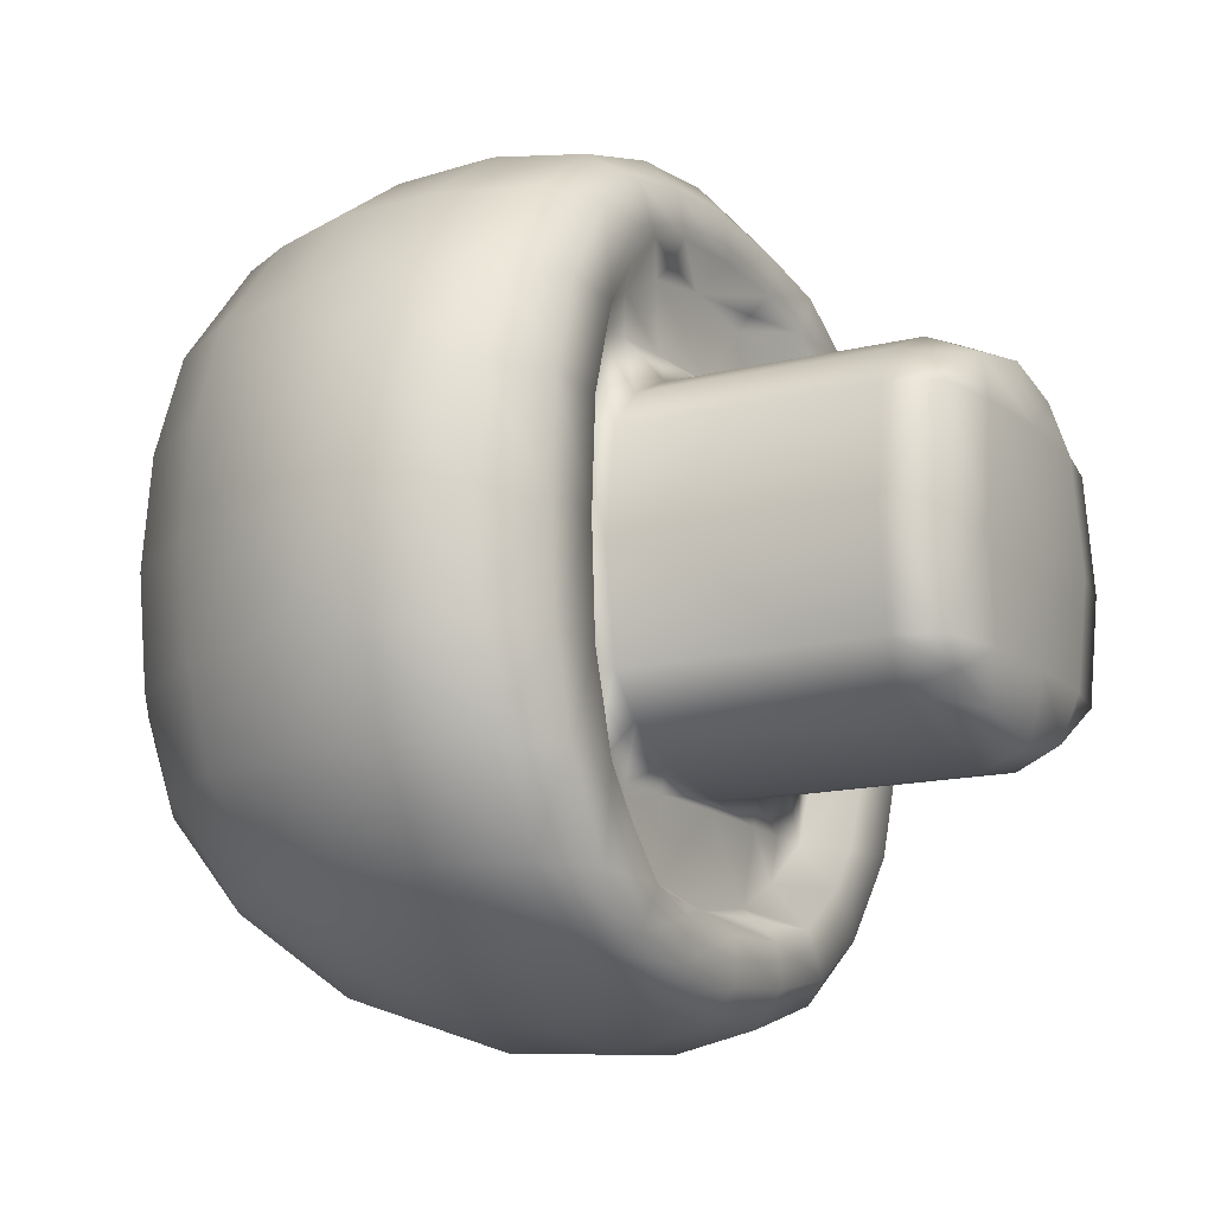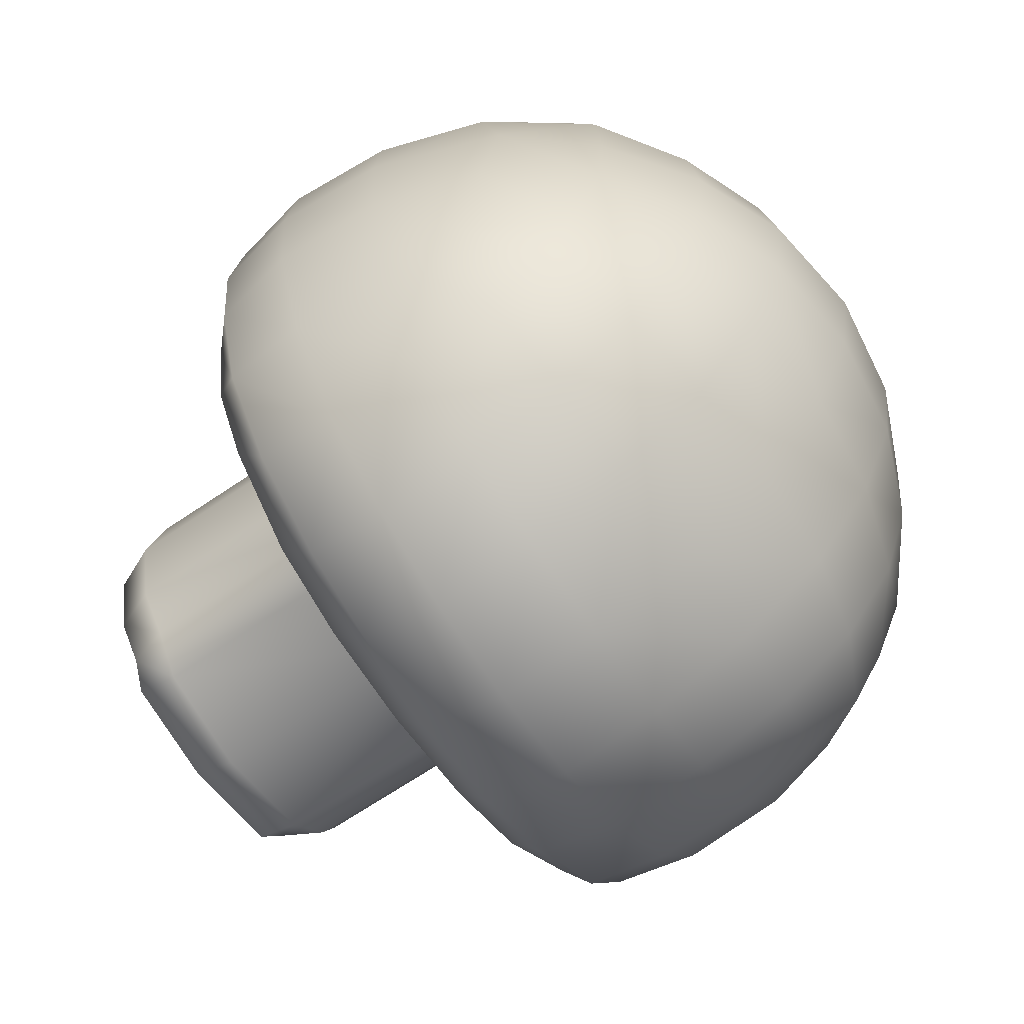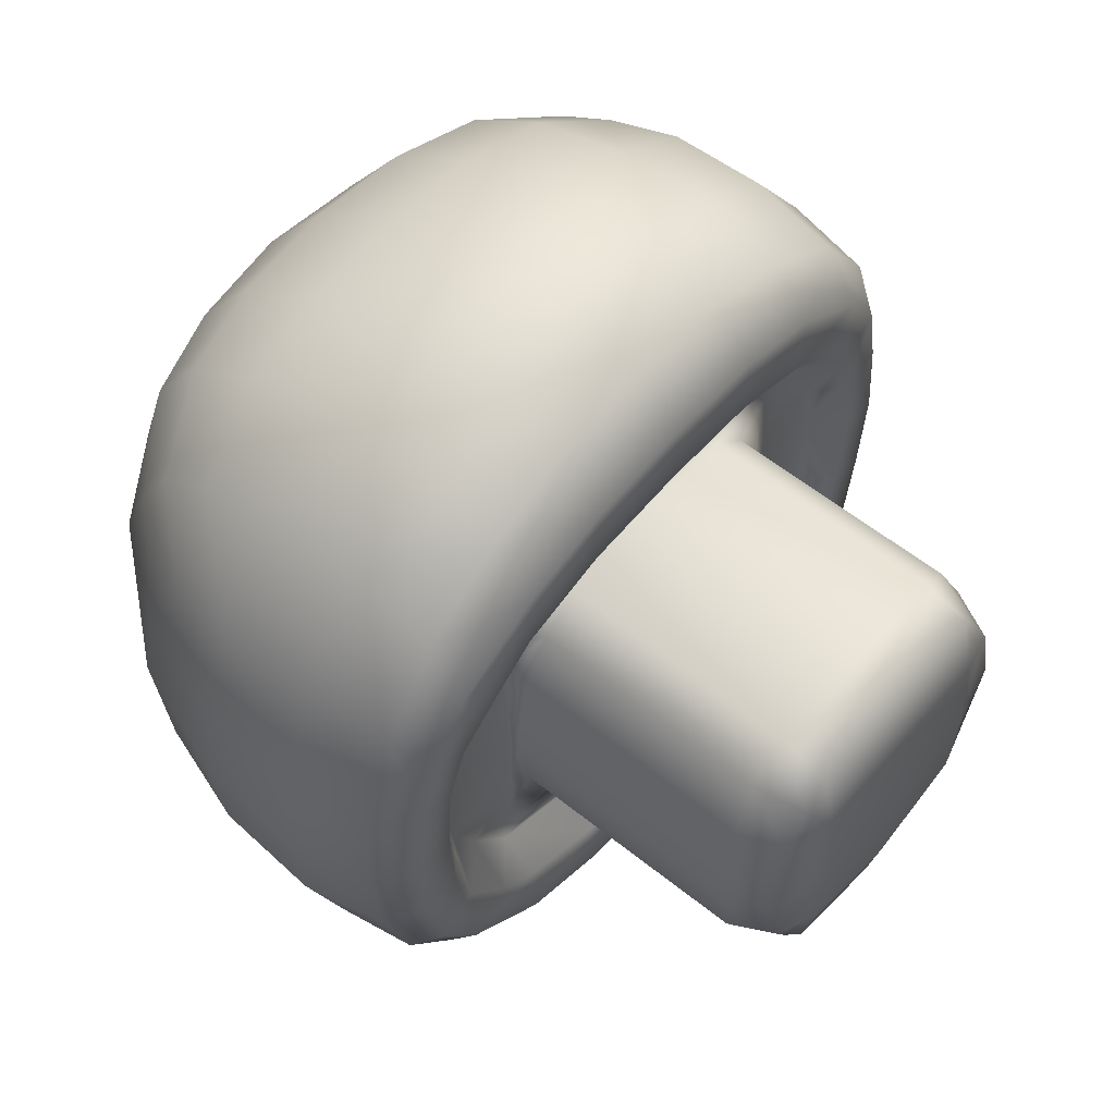
<metadata>
{"format":"obj","ext":"obj","renderer":"f3d","projection":"perspective","resolution":1024,"background":"white","views":[{"elev":-14.3,"azim":29.0,"up":"+Y"},{"elev":-67.2,"azim":-145.7,"up":"+Z"},{"elev":57.4,"azim":39.9,"up":"+Z"}]}
</metadata>
<code>
g Mushroom_Whole
v 0.07949 0.5566 -0.1282
v 0.07671 0.5566 -0.176
v 0.08855 0.5108 -0.128
v 0.0878 0.5346 -0.07798
v 0.08309 0.5566 -0.07941
v 0.09001 0.5493 0
v 0.08491 0.5566 0
v 0.08708 0.4765 -0.1574
v 0.07671 0.4765 -0.2084
v 0.08931 0.3826 -0.1756
v 0.07671 0.3826 -0.2149
v 0.3071 0.5346 -0.07798
v 0.3005 0.5106 -0.1288
v 0.3477 0.5183 -0.06955
v 0.3417 0.4968 -0.1149
v 0.3062 0.4765 -0.1577
v 0.3469 0.4765 -0.1407
v 0.3496 0.5314 -9.537e-09
v 0.3093 0.5493 0
v 0.3084 0.3826 -0.1757
v 0.3488 0.3826 -0.1567
v 0.3613 0.3826 -0.09808
v 0.3587 0.4765 -0.08247
v 0.3417 0.4968 -0.1149
v 0.3477 0.5183 -0.06955
v 0.3625 0.4765 2.861e-08
v 0.3496 0.5314 -9.537e-09
v 0.3682 0.3826 3.051e-08
v 0.3469 0.2888 -0.1407
v 0.3587 0.2888 -0.08247
v 0.3417 0.2684 -0.1149
v 0.3477 0.247 -0.06955
v 0.3625 0.2888 2.861e-08
v 0.3496 0.2339 -9.537e-09
v 0.3062 0.2887 -0.1577
v 0.3417 0.2684 -0.1149
v 0.3005 0.2547 -0.1288
v 0.3477 0.247 -0.06955
v 0.3071 0.2306 -0.07798
v 0.3496 0.2339 -9.537e-09
v 0.3093 0.2159 0
v 0.08855 0.2544 -0.128
v 0.0878 0.2306 -0.07798
v 0.07949 0.2086 -0.1282
v 0.07671 0.2086 -0.176
v 0.08309 0.2086 -0.07941
v 0.09001 0.2159 0
v 0.08491 0.2086 0
v 0.08708 0.2888 -0.1574
v 0.07671 0.2887 -0.2084
v 0.07671 0.1684 -0.1211
v 0.1127 0.2887 -0.2328
v 0.1104 0.2086 -0.204
v 0.1124 0.2087 -0.2663
v 0.1084 0.1308 -0.2101
v 0.07771 0.131 -0.2621
v 0.1065 0.093 -0.1527
v 0.0783 0.07764 -0.185
v 0.002118 0.1308 -0.2855
v 0.002118 0.06961 -0.1976
v -0.08509 0.1308 -0.2805
v -0.08996 0.06961 -0.1871
v -0.1567 0.1308 -0.2494
v -0.1551 0.08089 -0.1662
v -0.2097 0.1308 -0.2163
v -0.2421 0.1308 -0.1621
v -0.2456 0.2088 -0.2527
v -0.2973 0.2086 -0.1773
v -0.2624 0.2887 -0.2645
v -0.3214 0.2887 -0.1812
v -0.3252 0.2086 -0.09031
v -0.357 0.2888 -0.09185
v -0.3344 0.2086 0
v -0.369 0.2888 -9.537e-09
v -0.2726 0.1308 -0.08905
v -0.2775 0.1308 3.815e-08
v -0.1862 0.06961 -0.09208
v -0.2059 0.06961 0
v -0.09294 0.0394 -0.09247
v -0.09485 0.03064 0
v 0.002118 0.03368 -0.09697
v 0.002118 0.0247 0
v 0.0774 0.04883 -0.09034
v 0.07893 0.04047 0
v 0.1042 0.07784 -0.08307
v 0.1042 0.07043 5.722e-08
v 0.1047 0.1104 1.907e-08
v 0.1047 0.1141 -0.07485
v 0.07671 0.131 0
v 0.08986 0.1308 -0.06921
v 0.1066 0.1308 -0.1274
v 0.07671 0.1423 -0.07044
v 0.1106 0.17 -0.1741
v 0.1047 0.1141 0.07485
v 0.08986 0.1308 0.06921
v 0.1066 0.1308 0.1274
v 0.07671 0.1423 0.07044
v 0.07671 0.1684 0.1211
v 0.08309 0.2086 0.07941
v 0.0878 0.2306 0.07798
v 0.07949 0.2086 0.1282
v 0.08855 0.2544 0.128
v 0.07671 0.2086 0.176
v 0.08708 0.2888 0.1574
v 0.07671 0.2887 0.2084
v 0.08931 0.3826 0.1756
v 0.07671 0.3826 0.2149
v 0.07671 0.4765 0.2084
v 0.08708 0.4765 0.1574
v 0.3062 0.4765 0.1577
v 0.3084 0.3826 0.1757
v 0.3469 0.4765 0.1407
v 0.3488 0.3826 0.1567
v 0.1136 0.3826 0.2397
v 0.1127 0.4765 0.2328
v 0.1137 0.4765 0.2918
v 0.1144 0.3826 0.3001
v 0.07829 0.4765 0.3425
v 0.07844 0.3826 0.3539
v 0.002118 0.4765 0.3711
v 0.002118 0.3826 0.3839
v -0.08974 0.4765 0.3592
v -0.09095 0.3826 0.3711
v -0.1791 0.4765 0.3235
v -0.1818 0.3826 0.3327
v -0.2624 0.4765 0.2645
v -0.2672 0.3826 0.2693
v -0.3214 0.4765 0.1812
v -0.3306 0.3826 0.184
v -0.357 0.4765 0.09185
v -0.369 0.3826 0.09307
v -0.369 0.4765 -9.537e-09
v -0.3818 0.3826 -7.637e-09
v -0.3214 0.2887 0.1812
v -0.2624 0.2887 0.2645
v -0.357 0.2888 0.09185
v -0.369 0.2888 -9.537e-09
v -0.1791 0.2887 0.3235
v -0.2456 0.2088 0.2527
v -0.2973 0.2086 0.1773
v -0.3214 0.2887 0.1812
v -0.3251 0.2086 0.09031
v -0.357 0.2888 0.09185
v -0.2421 0.1308 0.1621
v -0.2097 0.1308 0.2163
v -0.2726 0.1308 0.08905
v -0.1551 0.08089 0.1662
v -0.1567 0.1308 0.2494
v -0.1862 0.06961 0.09208
v -0.08996 0.06961 0.1871
v -0.08509 0.1308 0.2805
v -0.09294 0.0394 0.09247
v 0.002118 0.06961 0.1976
v 0.002118 0.1308 0.2855
v 0.002118 0.03368 0.09697
v 0.0783 0.07764 0.185
v 0.07771 0.131 0.2621
v 0.0774 0.04883 0.09034
v 0.1065 0.093 0.1527
v 0.1084 0.1308 0.2101
v 0.1042 0.07784 0.08307
v 0.002118 0.2088 0.3393
v -0.08746 0.2088 0.3299
v 0.07801 0.2088 0.3147
v 0.1124 0.2087 0.2663
v 0.1104 0.2086 0.204
v 0.1106 0.17 0.1741
v 0.002118 0.2887 0.3711
v -0.08974 0.2887 0.3592
v -0.1737 0.2088 0.3018
v 0.07829 0.2887 0.3425
v 0.1137 0.2887 0.2918
v 0.1127 0.2887 0.2328
v -0.2672 0.3826 -0.2693
v -0.2624 0.4765 -0.2645
v -0.3214 0.4765 -0.1812
v -0.3306 0.3826 -0.184
v -0.357 0.4765 -0.09185
v -0.369 0.3826 -0.09307
v -0.369 0.4765 -9.537e-09
v -0.3818 0.3826 -7.637e-09
v -0.1818 0.3826 -0.3327
v -0.1791 0.4765 -0.3235
v -0.2456 0.5565 -0.2527
v -0.2973 0.5566 -0.1773
v -0.3214 0.4765 -0.1812
v -0.3252 0.5566 -0.09031
v -0.357 0.4765 -0.09185
v -0.3344 0.5566 0
v -0.369 0.4765 -9.537e-09
v -0.2421 0.6344 -0.1621
v -0.2097 0.6344 -0.2163
v -0.2726 0.6344 -0.08905
v -0.2775 0.6344 5.722e-08
v -0.1551 0.6844 -0.1662
v -0.1567 0.6344 -0.2494
v -0.1862 0.6956 -0.09208
v -0.2059 0.6957 0
v -0.08996 0.6956 -0.1871
v -0.08509 0.6344 -0.2805
v -0.09294 0.7259 -0.09247
v -0.09485 0.7346 0
v 0.002118 0.6957 -0.1976
v 0.002118 0.6344 -0.2855
v 0.002118 0.7316 -0.09697
v 0.002118 0.7406 0
v 0.0783 0.6876 -0.185
v 0.07771 0.6343 -0.2621
v 0.0774 0.7164 -0.09034
v 0.07893 0.7248 0
v 0.1065 0.6723 -0.1527
v 0.1084 0.6344 -0.2101
v 0.1042 0.6874 -0.08307
v 0.1042 0.6948 3.815e-08
v 0.002118 0.5564 -0.3393
v -0.08746 0.5564 -0.3299
v 0.07801 0.5565 -0.3147
v 0.1124 0.5565 -0.2663
v 0.1104 0.5566 -0.204
v 0.1106 0.5953 -0.1741
v 0.1066 0.6344 -0.1274
v 0.002118 0.4765 -0.3711
v -0.08974 0.4765 -0.3592
v -0.1737 0.5564 -0.3018
v 0.07829 0.4765 -0.3425
v 0.1137 0.4765 -0.2918
v 0.1127 0.4765 -0.2328
v -0.09095 0.3826 -0.3711
v 0.002118 0.3826 -0.3839
v 0.07844 0.3826 -0.3539
v 0.1144 0.3826 -0.3001
v 0.1136 0.3826 -0.2397
v 0.07671 0.5969 -0.1211
v 0.07671 0.623 -0.07044
v 0.08986 0.6344 -0.06921
v 0.1047 0.6512 -0.07485
v 0.07671 0.6342 0
v 0.1047 0.6549 0
v 0.1047 0.6512 0.07485
v 0.08986 0.6344 0.06921
v 0.1066 0.6344 0.1274
v 0.07671 0.623 0.07044
v 0.07671 0.5969 0.1211
v 0.08309 0.5566 0.07941
v 0.0878 0.5346 0.07798
v 0.07949 0.5566 0.1282
v 0.08855 0.5108 0.128
v 0.07671 0.5566 0.176
v 0.08708 0.4765 0.1574
v 0.07671 0.4765 0.2084
v 0.3071 0.5346 0.07798
v 0.3005 0.5106 0.1288
v 0.3477 0.5183 0.06955
v 0.3417 0.4968 0.1149
v 0.3062 0.4765 0.1577
v 0.3469 0.4765 0.1407
v 0.1127 0.4765 0.2328
v 0.1104 0.5566 0.204
v 0.1124 0.5565 0.2663
v 0.1084 0.6344 0.2101
v 0.07771 0.6343 0.2621
v 0.1065 0.6723 0.1527
v 0.0783 0.6876 0.185
v 0.002118 0.6344 0.2855
v 0.002118 0.6957 0.1976
v -0.08509 0.6344 0.2805
v -0.08996 0.6956 0.1871
v -0.1567 0.6344 0.2494
v -0.1551 0.6844 0.1662
v -0.2097 0.6344 0.2163
v -0.2421 0.6344 0.1621
v -0.2456 0.5565 0.2527
v -0.2973 0.5566 0.1773
v -0.2624 0.4765 0.2645
v -0.3214 0.4765 0.1812
v -0.3251 0.5566 0.09031
v -0.357 0.4765 0.09185
v -0.2726 0.6344 0.08905
v -0.1862 0.6956 0.09208
v -0.09294 0.7259 0.09247
v 0.002118 0.7316 0.09697
v 0.0774 0.7164 0.09034
v 0.1042 0.6874 0.08307
v 0.1106 0.5953 0.1741
v -0.3214 0.2887 -0.1812
v -0.357 0.2888 -0.09185
v -0.369 0.2888 -9.537e-09
v -0.1791 0.2887 -0.3235
v -0.1737 0.2088 -0.3018
v -0.08746 0.2088 -0.3299
v 0.002118 0.2088 -0.3393
v 0.07801 0.2088 -0.3147
v -0.08974 0.2887 -0.3592
v 0.002118 0.2887 -0.3711
v 0.07829 0.2887 -0.3425
v 0.1137 0.2887 -0.2918
v 0.3417 0.4968 0.1149
v 0.3477 0.5183 0.06955
v 0.3587 0.4765 0.08247
v 0.3469 0.4765 0.1407
v 0.3613 0.3826 0.09808
v 0.3488 0.3826 0.1567
v 0.3469 0.2888 0.1407
v 0.3587 0.2888 0.08247
v 0.3417 0.2684 0.1149
v 0.3477 0.247 0.06955
v -0.1737 0.5564 0.3018
v -0.08746 0.5564 0.3299
v 0.002118 0.5564 0.3393
v 0.07801 0.5565 0.3147
v -0.1791 0.4765 0.3235
v -0.08974 0.4765 0.3592
v 0.002118 0.4765 0.3711
v 0.07829 0.4765 0.3425
v 0.1137 0.4765 0.2918
v 0.3005 0.2547 0.1288
v 0.3417 0.2684 0.1149
v 0.3477 0.247 0.06955
v 0.3071 0.2306 0.07798
v 0.3062 0.2887 0.1577
v 0.3469 0.2888 0.1407
g Mushroom_Whole_0
f 3 2 1
f 4 3 1
f 5 4 1
f 6 4 5
f 7 6 5
f 3 8 2
f 8 9 2
f 8 10 9
f 10 11 9
f 4 12 3
f 12 13 3
f 3 13 8
f 12 14 13
f 14 15 13
f 13 15 16
f 8 16 10
f 13 16 8
f 15 17 16
f 18 14 12
f 19 18 12
f 19 12 4
f 6 19 4
f 16 17 20
f 16 20 10
f 17 21 20
f 22 21 17
f 23 22 17
f 23 17 24
f 25 23 24
f 26 23 25
f 27 26 25
f 28 22 23
f 26 28 23
f 21 22 29
f 21 29 20
f 22 30 29
f 22 28 30
f 29 30 31
f 30 32 31
f 30 33 32
f 28 33 30
f 33 34 32
f 29 35 20
f 29 36 35
f 36 37 35
f 36 38 37
f 38 39 37
f 38 40 39
f 40 41 39
f 37 39 42
f 39 43 42
f 39 41 43
f 42 43 44
f 45 42 44
f 43 46 44
f 43 47 46
f 41 47 43
f 47 48 46
f 49 42 45
f 37 42 49
f 35 37 49
f 50 49 45
f 10 49 50
f 11 10 50
f 35 49 10
f 20 35 10
f 51 45 44
f 44 46 51
f 50 45 52
f 45 53 52
f 52 53 54
f 54 53 55
f 54 55 56
f 55 57 56
f 57 58 56
f 56 58 59
f 58 60 59
f 59 60 61
f 60 62 61
f 61 62 63
f 62 64 63
f 63 64 65
f 64 66 65
f 65 66 67
f 66 68 67
f 67 68 69
f 68 70 69
f 68 71 70
f 71 72 70
f 71 73 72
f 73 74 72
f 75 71 68
f 66 75 68
f 76 73 71
f 75 76 71
f 77 75 66
f 64 77 66
f 78 76 75
f 77 78 75
f 79 77 64
f 62 79 64
f 80 78 77
f 79 80 77
f 81 79 62
f 60 81 62
f 82 80 79
f 81 82 79
f 83 81 60
f 58 83 60
f 84 82 81
f 83 84 81
f 85 83 58
f 57 85 58
f 86 84 83
f 85 86 83
f 87 86 85
f 88 87 85
f 88 85 57
f 89 87 88
f 90 89 88
f 90 88 91
f 91 88 57
f 92 89 90
f 92 90 91
f 51 92 91
f 91 57 55
f 93 91 55
f 91 93 51
f 53 93 55
f 48 89 92
f 46 48 92
f 46 92 51
f 93 45 51
f 53 45 93
f 87 89 94
f 89 95 94
f 94 95 96
f 89 97 95
f 95 97 96
f 89 48 97
f 97 98 96
f 48 99 97
f 97 99 98
f 48 47 99
f 47 100 99
f 99 100 101
f 99 101 98
f 100 102 101
f 102 103 101
f 103 98 101
f 102 104 103
f 104 105 103
f 104 106 105
f 106 107 105
f 107 106 108
f 106 109 108
f 110 109 106
f 111 110 106
f 112 110 111
f 113 112 111
f 107 108 114
f 105 107 114
f 108 115 114
f 114 115 116
f 117 114 116
f 117 116 118
f 119 117 118
f 119 118 120
f 121 119 120
f 121 120 122
f 123 121 122
f 123 122 124
f 125 123 124
f 125 124 126
f 127 125 126
f 126 128 127
f 128 129 127
f 128 130 129
f 130 131 129
f 130 132 131
f 132 133 131
f 129 134 127
f 134 135 127
f 125 127 135
f 136 134 129
f 131 136 129
f 137 136 131
f 133 137 131
f 138 125 135
f 123 125 138
f 138 135 139
f 140 139 135
f 141 140 135
f 142 140 141
f 143 142 141
f 73 142 143
f 74 73 143
f 140 144 139
f 144 145 139
f 146 144 140
f 142 146 140
f 76 146 142
f 73 76 142
f 144 147 145
f 147 148 145
f 149 147 144
f 146 149 144
f 78 149 146
f 76 78 146
f 147 150 148
f 150 151 148
f 152 150 147
f 149 152 147
f 80 152 149
f 78 80 149
f 150 153 151
f 153 154 151
f 155 153 150
f 152 155 150
f 82 155 152
f 80 82 152
f 153 156 154
f 156 157 154
f 158 156 153
f 155 158 153
f 84 158 155
f 82 84 155
f 156 159 157
f 159 160 157
f 161 159 156
f 158 161 156
f 86 161 158
f 84 86 158
f 154 162 151
f 162 163 151
f 164 162 154
f 157 164 154
f 165 164 157
f 160 165 157
f 166 165 160
f 167 166 160
f 96 167 160
f 159 96 160
f 162 168 163
f 168 169 163
f 163 169 170
f 163 170 148
f 148 170 145
f 170 139 145
f 151 163 148
f 170 138 139
f 169 138 170
f 171 168 162
f 164 171 162
f 172 171 164
f 165 172 164
f 173 172 165
f 166 173 165
f 169 123 138
f 121 123 169
f 168 121 169
f 119 121 168
f 171 119 168
f 117 119 171
f 172 117 171
f 114 117 172
f 173 114 172
f 173 105 114
f 103 105 173
f 166 103 173
f 103 166 167
f 103 167 98
f 167 96 98
f 94 96 159
f 161 94 159
f 87 94 161
f 86 87 161
f 176 175 174
f 177 176 174
f 178 176 177
f 179 178 177
f 180 178 179
f 181 180 179
f 182 174 175
f 183 182 175
f 183 175 184
f 185 184 175
f 186 185 175
f 187 185 186
f 188 187 186
f 189 187 188
f 190 189 188
f 185 191 184
f 191 192 184
f 193 191 185
f 187 193 185
f 194 193 187
f 189 194 187
f 191 195 192
f 195 196 192
f 197 195 191
f 193 197 191
f 198 197 193
f 194 198 193
f 195 199 196
f 199 200 196
f 201 199 195
f 197 201 195
f 202 201 197
f 198 202 197
f 199 203 200
f 203 204 200
f 205 203 199
f 201 205 199
f 206 205 201
f 202 206 201
f 203 207 204
f 207 208 204
f 209 207 203
f 205 209 203
f 210 209 205
f 206 210 205
f 207 211 208
f 211 212 208
f 213 211 207
f 209 213 207
f 214 213 209
f 210 214 209
f 204 215 200
f 215 216 200
f 217 215 204
f 208 217 204
f 218 217 208
f 212 218 208
f 219 218 212
f 220 219 212
f 221 220 212
f 211 221 212
f 215 222 216
f 222 223 216
f 216 223 224
f 216 224 196
f 196 224 192
f 224 184 192
f 200 216 196
f 224 183 184
f 223 183 224
f 225 222 215
f 217 225 215
f 226 225 217
f 218 226 217
f 227 226 218
f 219 227 218
f 223 228 183
f 228 182 183
f 229 228 223
f 222 229 223
f 230 229 222
f 225 230 222
f 231 230 225
f 226 231 225
f 232 231 226
f 227 232 226
f 227 9 232
f 2 9 227
f 219 2 227
f 9 11 232
f 2 219 220
f 2 220 233
f 2 233 1
f 5 1 233
f 234 5 233
f 234 233 221
f 220 221 233
f 235 234 221
f 236 235 221
f 237 235 236
f 237 234 235
f 238 237 236
f 7 5 234
f 237 7 234
f 238 236 213
f 214 238 213
f 236 221 211
f 213 236 211
f 237 238 239
f 240 237 239
f 240 239 241
f 242 237 240
f 242 240 241
f 7 237 242
f 243 242 241
f 244 7 242
f 244 242 243
f 6 7 244
f 245 6 244
f 245 244 246
f 246 244 243
f 247 245 246
f 248 247 246
f 243 248 246
f 249 247 248
f 250 249 248
f 251 245 247
f 252 251 247
f 252 247 249
f 253 251 252
f 254 253 252
f 254 252 255
f 255 252 249
f 256 254 255
f 253 18 251
f 18 19 251
f 19 6 245
f 251 19 245
f 250 248 257
f 248 258 257
f 257 258 259
f 259 258 260
f 259 260 261
f 260 262 261
f 262 263 261
f 261 263 264
f 263 265 264
f 264 265 266
f 265 267 266
f 266 267 268
f 267 269 268
f 268 269 270
f 269 271 270
f 270 271 272
f 271 273 272
f 272 273 274
f 273 275 274
f 273 276 275
f 276 277 275
f 276 189 277
f 189 190 277
f 278 276 273
f 271 278 273
f 194 189 276
f 278 194 276
f 279 278 271
f 269 279 271
f 198 194 278
f 279 198 278
f 280 279 269
f 267 280 269
f 202 198 279
f 280 202 279
f 281 280 267
f 265 281 267
f 206 202 280
f 281 206 280
f 282 281 265
f 263 282 265
f 210 206 281
f 282 210 281
f 283 282 263
f 262 283 263
f 214 210 282
f 283 214 282
f 238 214 283
f 239 238 283
f 239 283 262
f 241 239 262
f 241 262 260
f 284 241 260
f 258 284 260
f 241 284 243
f 284 248 243
f 258 248 284
f 285 177 174
f 69 285 174
f 285 286 177
f 286 179 177
f 286 287 179
f 287 181 179
f 174 182 69
f 182 288 69
f 69 288 67
f 288 289 67
f 67 289 65
f 289 63 65
f 289 290 63
f 290 61 63
f 290 291 61
f 291 59 61
f 291 292 59
f 292 56 59
f 292 54 56
f 293 290 289
f 288 293 289
f 294 291 290
f 293 294 290
f 295 292 291
f 294 295 291
f 296 54 292
f 295 296 292
f 296 52 54
f 229 294 293
f 228 229 293
f 228 293 288
f 182 228 288
f 230 295 294
f 229 230 294
f 231 296 295
f 230 231 295
f 232 52 296
f 231 232 296
f 50 52 232
f 11 50 232
f 299 298 297
f 300 299 297
f 299 26 298
f 26 27 298
f 301 299 300
f 302 301 300
f 28 26 299
f 301 28 299
f 301 302 303
f 304 301 303
f 28 301 304
f 304 303 305
f 306 304 305
f 33 304 306
f 33 28 304
f 34 33 306
f 307 268 270
f 272 307 270
f 307 308 268
f 308 266 268
f 308 309 266
f 309 264 266
f 309 310 264
f 310 261 264
f 310 259 261
f 311 307 272
f 274 311 272
f 312 308 307
f 311 312 307
f 313 309 308
f 312 313 308
f 314 310 309
f 313 314 309
f 315 259 310
f 314 315 310
f 315 257 259
f 318 317 316
f 319 318 316
f 316 317 320
f 317 321 320
f 40 318 319
f 41 40 319
f 320 321 111
f 321 113 111
f 319 316 102
f 100 319 102
f 41 319 100
f 47 41 100
f 320 111 106
f 104 320 106
f 316 320 104
f 102 316 104

</code>
